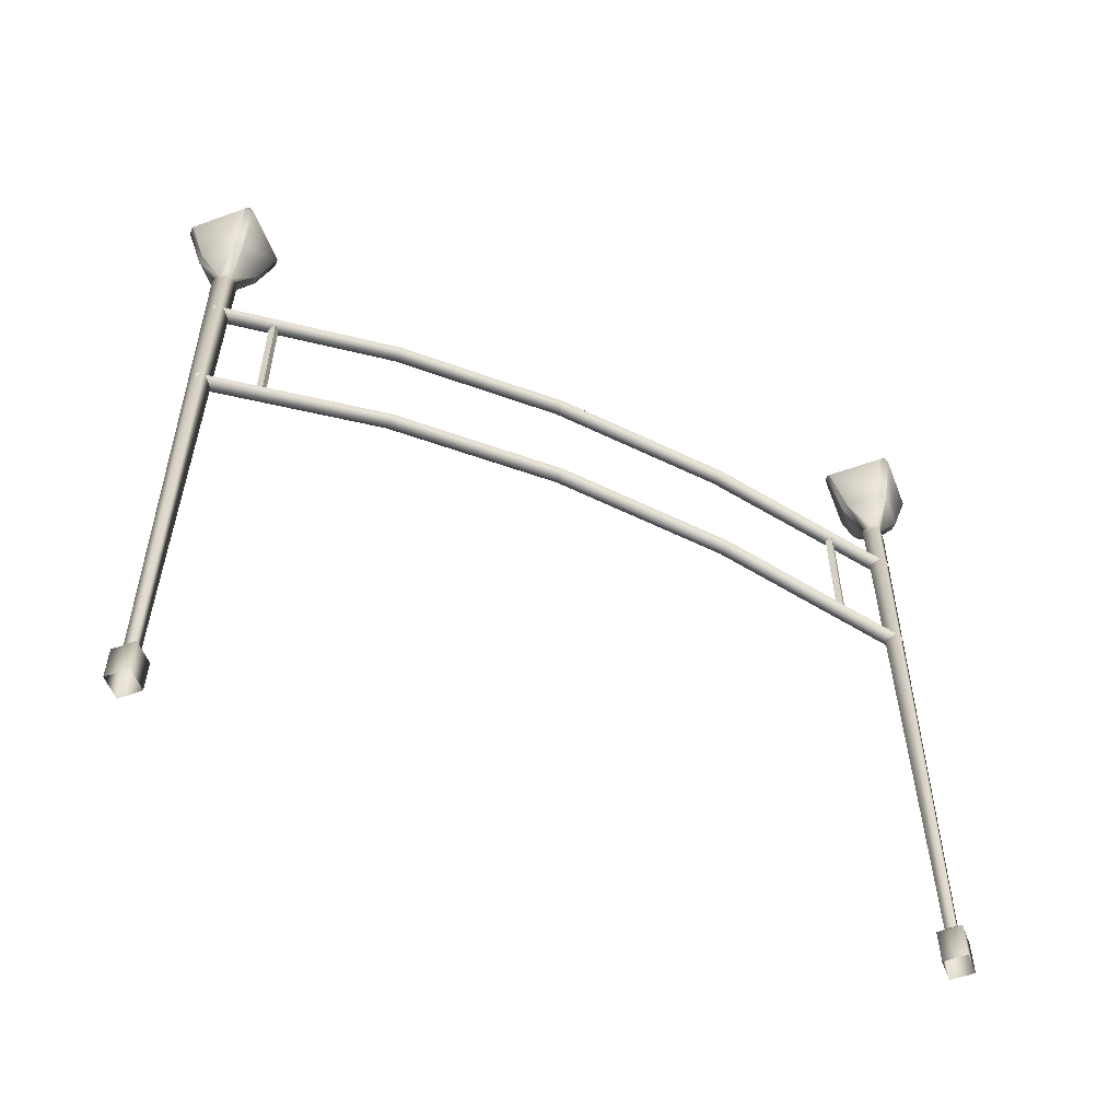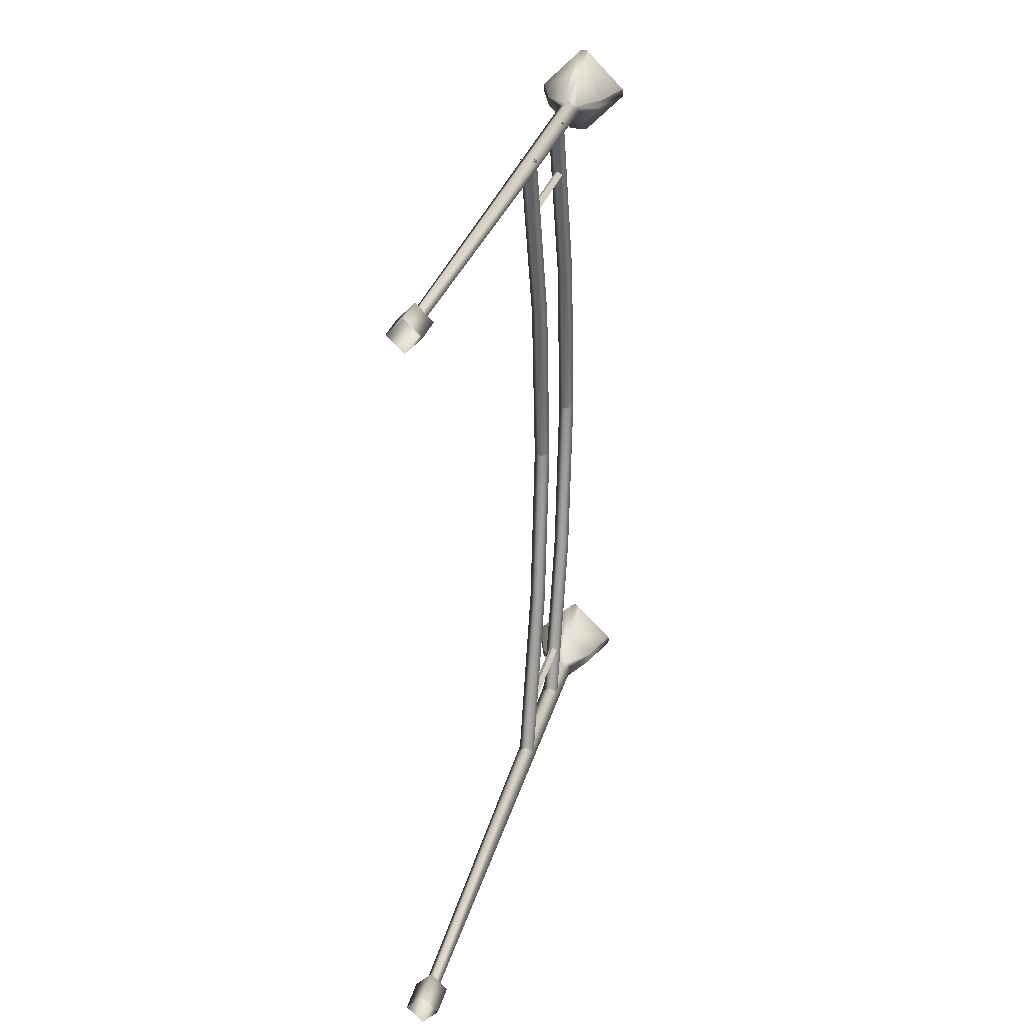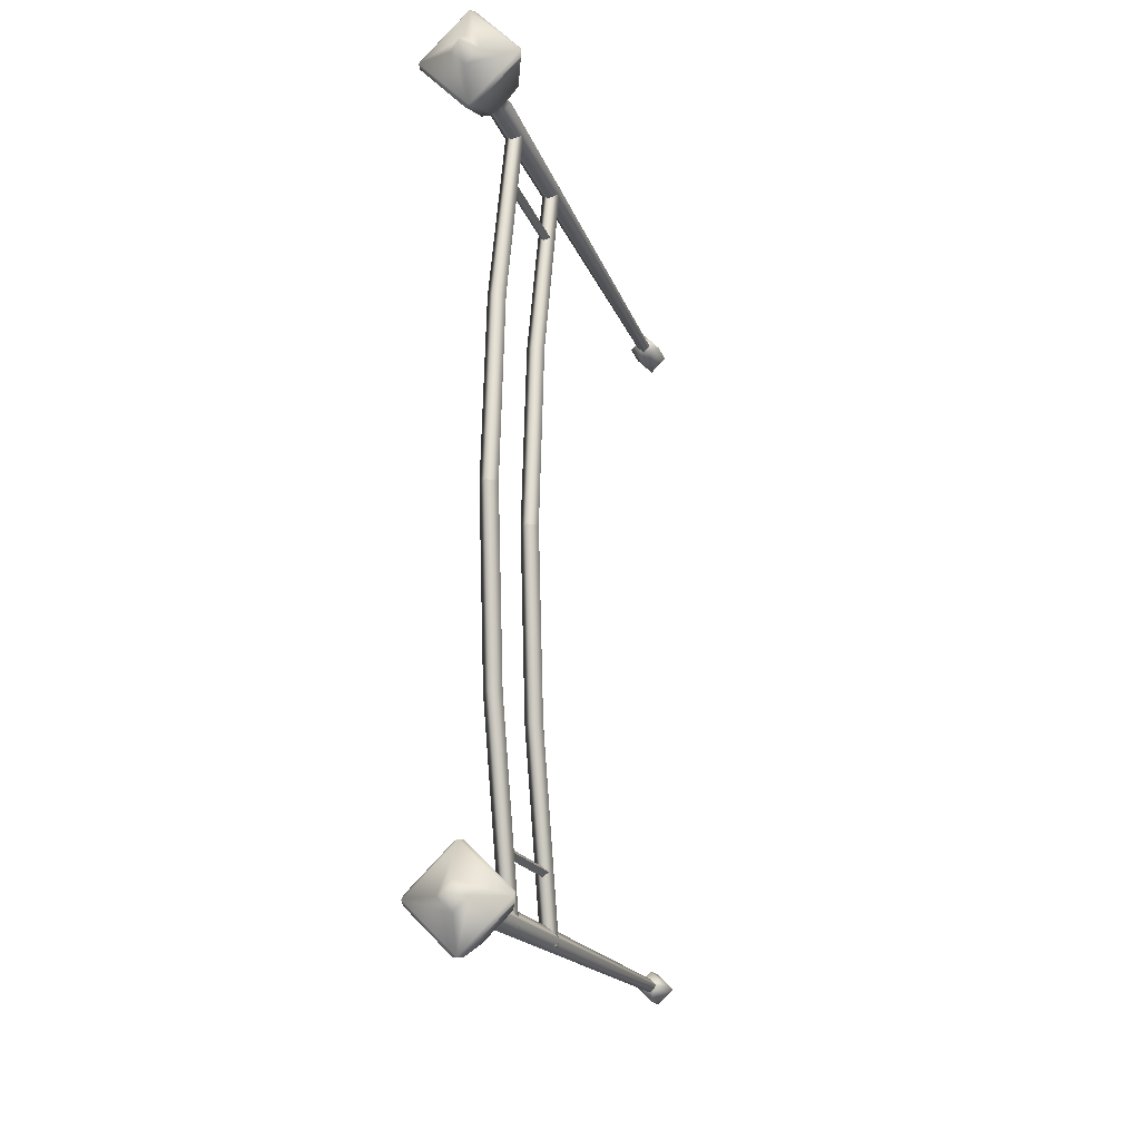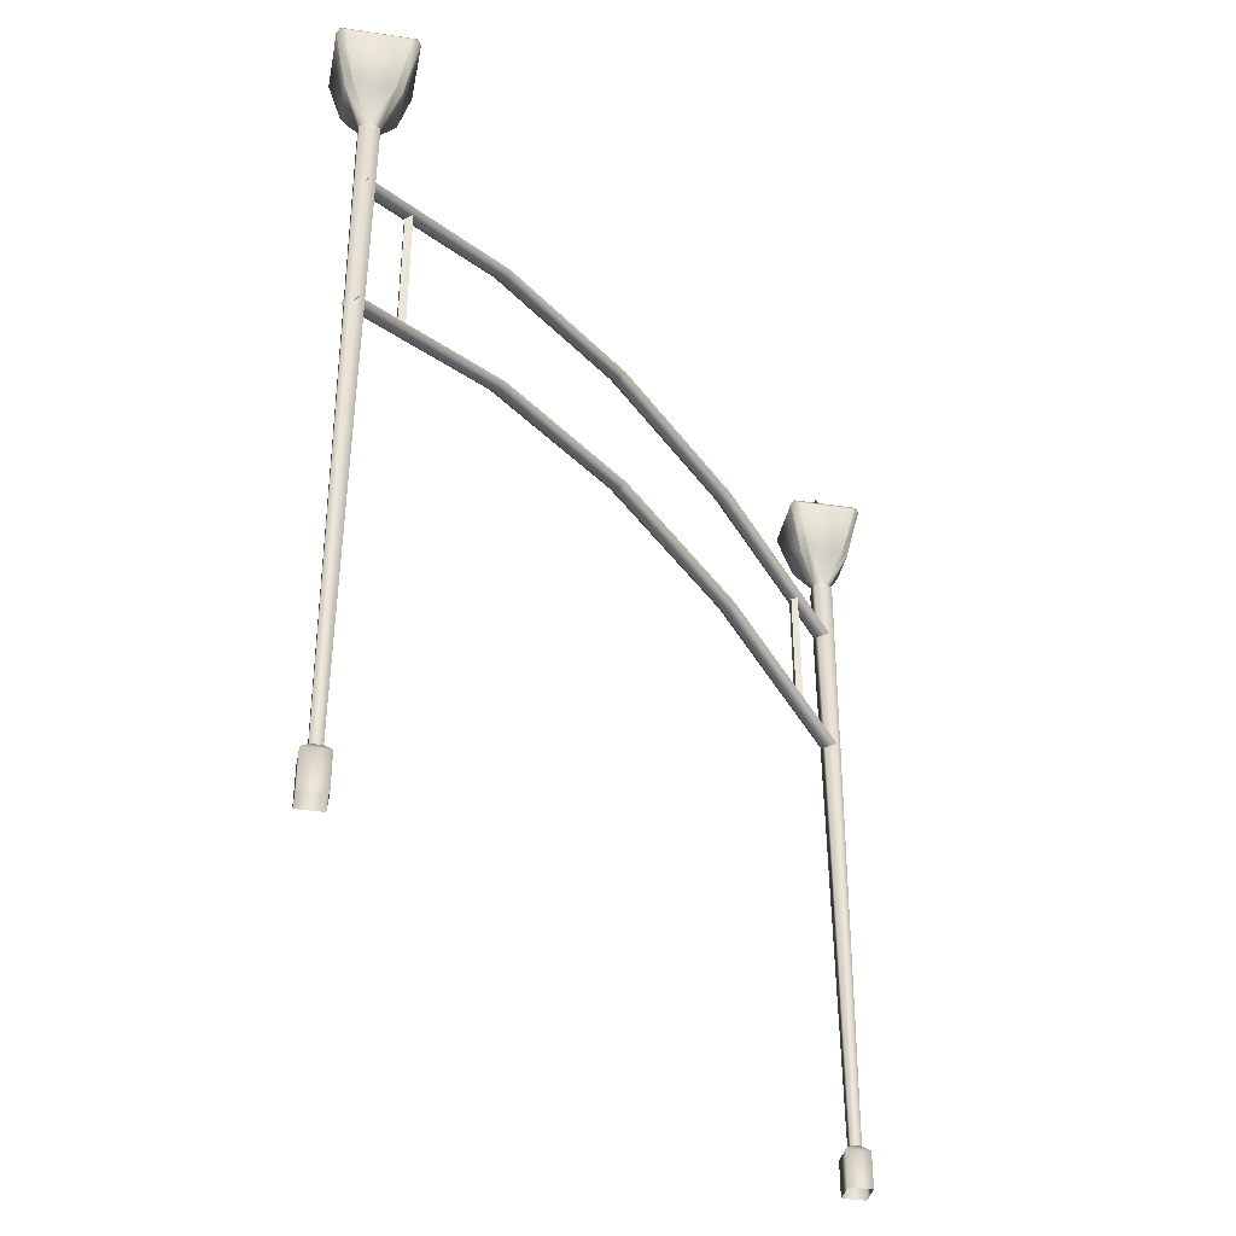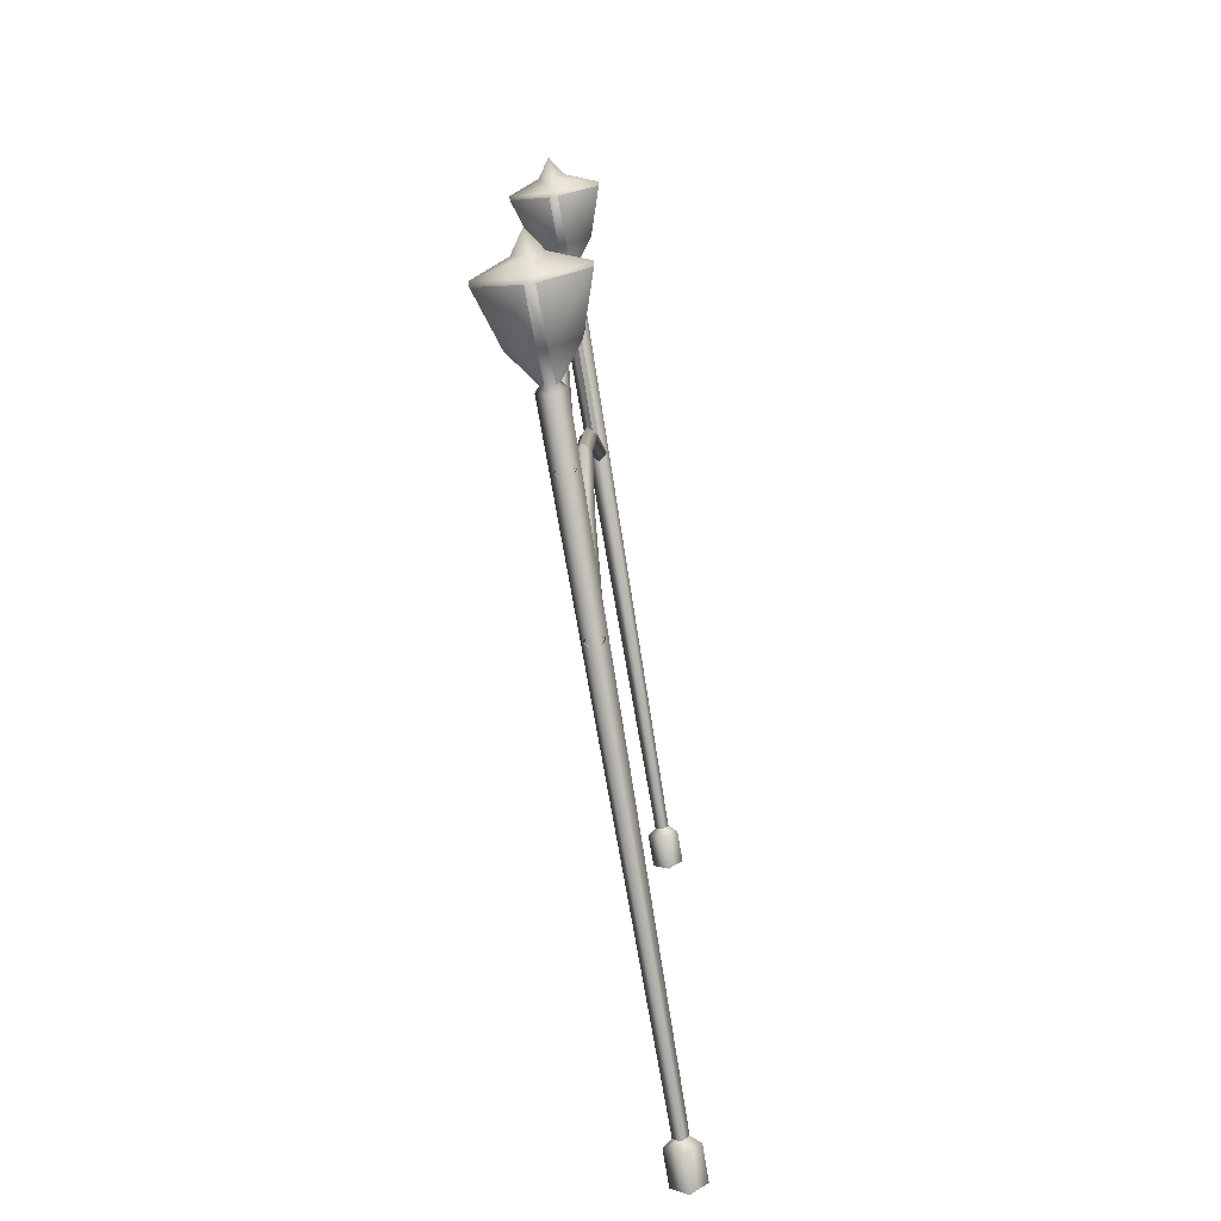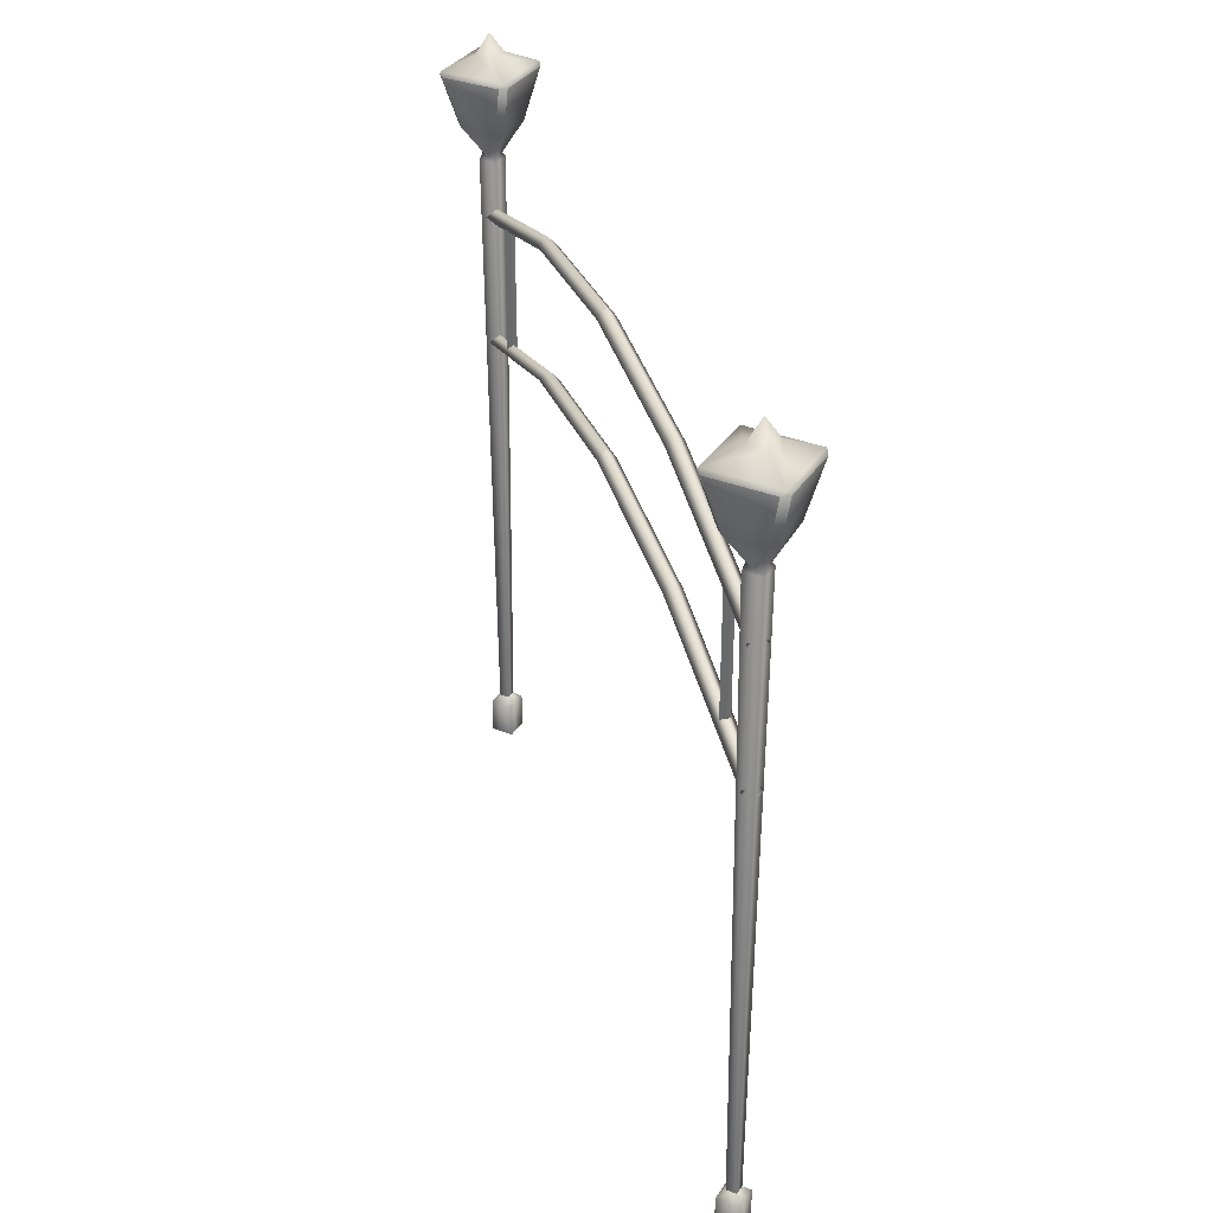
<metadata>
{"format":"obj","ext":"obj","renderer":"f3d","projection":"perspective","resolution":1024,"background":"white","views":[{"elev":-55.6,"azim":-114.1,"up":"+Y"},{"elev":28.1,"azim":13.5,"up":"+Z"},{"elev":-16.2,"azim":-165.6,"up":"+Z"},{"elev":-37.4,"azim":-146.1,"up":"+Y"},{"elev":-75.5,"azim":-170.6,"up":"+Z"},{"elev":33.6,"azim":163.3,"up":"+Y"}]}
</metadata>
<code>
o Cube.002_Cube.001_Cube.002_Cube.001
v 0.000362 11.85 -4.052
v 0.06234 11.85 -3.99
v 0.06234 10.15 -3.99
v 0.000362 10.15 -4.052
v -0.06162 11.85 -3.99
v -0.06162 10.15 -3.99
v 0.000362 11.85 -3.928
v 0.000362 10.15 -3.928
v 0.000362 11.85 4.052
v 0.000362 10.15 4.052
v 0.06234 10.15 3.99
v 0.06234 11.85 3.99
v -0.06162 11.85 3.99
v -0.06162 10.15 3.99
v 0.000362 10.15 3.928
v 0.000362 11.85 3.928
v 0.1116 11.63 -4.812
v 0.1116 12.37 -2.327
v 0.000362 12.25 -2.327
v 0.000362 11.52 -4.812
v -0.1109 12.37 -2.327
v -0.1109 11.63 -4.812
v 0.000362 12.48 -2.327
v 0.000362 12.71 2e-06
v 0.1116 12.6 2e-06
v 0.000362 11.75 -4.812
v -0.1109 9.936 -4.812
v -0.1109 10.67 -2.327
v 0.000362 10.78 -2.327
v 0.000362 10.05 -4.812
v 0.000362 12.49 2e-06
v -0.1109 12.6 2e-06
v 0.1116 9.936 -4.812
v 0.1116 10.67 -2.327
v 0.000362 10.56 -2.327
v 0.000362 9.824 -4.812
v 0.000362 11.01 2e-06
v 0.1116 10.9 2e-06
v 0.000362 10.79 2e-06
v -0.1109 10.9 2e-06
v 0.000362 12.41 -4.57
v -0.05444 12.49 -4.633
v -0.1 12.49 -4.678
v -0.1622 12.41 -4.733
v 0.000362 13.56 -4.137
v 0.05501 13.51 -4.14
v 0.593 13.51 -4.678
v 0.5966 13.56 -4.733
v 0.1739 13.73 -4.733
v 0.000362 13.73 -4.559
v 0.000362 12.41 -4.895
v 0.05516 12.49 -4.833
v 0.1007 12.49 -4.788
v 0.1629 12.41 -4.733
v -0.1 12.49 -4.788
v -0.05444 12.49 -4.833
v 0.000362 13.98 -4.733
v 0.000362 4.475 -4.641
v -0.09155 4.475 -4.733
v -0.5959 13.56 -4.733
v -0.5923 13.51 -4.678
v -0.05429 13.51 -4.14
v -0.1732 13.73 -4.733
v 0.593 13.51 -4.788
v 0.05501 13.51 -5.326
v 0.000362 13.56 -5.329
v 0.000362 13.73 -4.906
v -0.05429 13.51 -5.326
v -0.5923 13.51 -4.788
v 0.05516 12.49 -4.633
v 0.1007 12.49 -4.678
v -0.3815 12.87 -4.678
v -0.3815 12.87 -4.788
v 0.05508 12.87 -5.115
v -0.05436 12.87 -5.115
v 0.3822 12.87 -4.678
v 0.3822 12.87 -4.788
v 0.05508 12.87 -4.351
v -0.05436 12.87 -4.351
v 0.09227 4.475 -4.733
v 0.000362 4.475 -4.825
v -0.07873 4.566 -4.733
v 0.000362 4.566 -4.812
v 0.000362 4.46 -4.941
v -0.2076 4.46 -4.733
v 0.07946 4.566 -4.733
v 0.000362 4.566 -4.654
v 0.000362 4.46 -4.525
v 0.2083 4.46 -4.733
v 0.000362 4.003 -4.525
v 0.2083 4.003 -4.733
v 0.000362 4.003 -4.941
v -0.2076 4.003 -4.733
v 0.1116 11.63 4.812
v 0.000362 11.52 4.812
v 0.000362 12.25 2.327
v 0.1116 12.37 2.327
v -0.1109 11.63 4.812
v -0.1109 12.37 2.327
v 0.000362 12.48 2.327
v 0.000362 11.75 4.812
v -0.1109 9.936 4.812
v 0.000362 10.05 4.812
v 0.000362 10.78 2.327
v -0.1109 10.67 2.327
v 0.1116 9.936 4.812
v 0.000362 9.824 4.812
v 0.000362 10.56 2.327
v 0.1116 10.67 2.327
v 0.000362 12.41 4.57
v -0.1622 12.41 4.733
v -0.1 12.49 4.678
v -0.05444 12.49 4.633
v 0.000362 13.56 4.137
v 0.000362 13.73 4.559
v 0.1739 13.73 4.733
v 0.5966 13.56 4.733
v 0.593 13.51 4.678
v 0.05501 13.51 4.14
v 0.000362 12.41 4.895
v 0.1629 12.41 4.733
v 0.1007 12.49 4.788
v 0.05516 12.49 4.833
v -0.05444 12.49 4.833
v -0.1 12.49 4.788
v 0.000362 13.98 4.733
v 0.000362 4.475 4.641
v -0.09155 4.475 4.733
v -0.5959 13.56 4.733
v -0.1732 13.73 4.733
v -0.05429 13.51 4.14
v -0.5923 13.51 4.678
v 0.000362 13.73 4.906
v 0.000362 13.56 5.329
v 0.05501 13.51 5.326
v 0.593 13.51 4.788
v -0.5923 13.51 4.788
v -0.05429 13.51 5.326
v 0.05516 12.49 4.633
v 0.1007 12.49 4.678
v -0.3815 12.87 4.788
v -0.3815 12.87 4.678
v 0.05508 12.87 5.115
v -0.05436 12.87 5.115
v 0.3822 12.87 4.678
v 0.3822 12.87 4.788
v -0.05436 12.87 4.351
v 0.05508 12.87 4.351
v 0.09227 4.475 4.733
v 0.000362 4.475 4.825
v -0.07873 4.566 4.733
v -0.2076 4.46 4.733
v 0.000362 4.46 4.941
v 0.000362 4.566 4.812
v 0.07946 4.566 4.733
v 0.2083 4.46 4.733
v 0.000362 4.46 4.525
v 0.000362 4.566 4.654
v 0.2083 4.003 4.733
v 0.000362 4.003 4.525
v 0.000362 4.003 4.941
v -0.2076 4.003 4.733
f 1 2 3 4
f 5 1 4 6
f 2 7 8 3
f 7 5 6 8
f 9 10 11 12
f 13 14 10 9
f 12 11 15 16
f 16 15 14 13
f 17 18 19 20
f 20 19 21 22
f 18 23 24 25
f 26 23 18 17
f 27 28 29 30
f 19 18 25 31
f 23 21 32 24
f 21 19 31 32
f 33 34 35 36
f 36 35 28 27
f 34 29 37 38
f 30 29 34 33
f 35 34 38 39
f 29 28 40 37
f 28 35 39 40
f 41 42 43 44
f 45 46 47 48 49 50
f 51 52 53 54
f 44 55 56 51
f 50 49 57
f 58 41 44 59
f 60 61 62 45 50 63
f 48 64 65 66 67 49
f 67 63 57
f 49 67 57
f 63 50 57
f 66 68 69 60 63 67
f 70 42 41
f 43 55 44
f 53 71 54
f 56 52 51
f 65 68 66
f 62 46 45
f 47 64 48
f 69 61 60
f 43 72 73 55
f 74 52 56 75
f 76 71 53 77
f 70 78 79 42
f 47 76 77 64
f 69 73 72 61
f 75 68 65 74
f 78 46 62 79
f 54 71 70 41
f 80 54 41 58
f 81 51 54 80
f 59 44 51 81
f 70 71 76 78
f 56 55 73 75
f 72 79 62 61
f 53 52 74 77
f 43 42 79 72
f 75 73 69 68
f 78 76 47 46
f 77 74 65 64
f 82 83 84 85
f 86 87 88 89
f 83 86 89 84
f 87 82 85 88
f 89 88 90 91
f 84 89 91 92
f 88 85 93 90
f 85 84 92 93
f 22 21 23 26
f 94 95 96 97
f 95 98 99 96
f 97 25 24 100
f 101 94 97 100
f 102 103 104 105
f 31 32 24 25
f 96 31 25 97
f 100 24 32 99
f 99 32 31 96
f 106 107 108 109
f 107 102 105 108
f 109 38 37 104
f 103 106 109 104
f 39 40 37 38
f 108 39 38 109
f 104 37 40 105
f 105 40 39 108
f 110 111 112 113
f 114 115 116 117 118 119
f 120 121 122 123
f 111 120 124 125
f 115 126 116
f 127 128 111 110
f 129 130 115 114 131 132
f 117 116 133 134 135 136
f 133 126 130
f 116 126 133
f 130 126 115
f 134 133 130 129 137 138
f 139 110 113
f 112 111 125
f 122 121 140
f 124 120 123
f 135 134 138
f 131 114 119
f 118 117 136
f 137 129 132
f 112 125 141 142
f 143 144 124 123
f 145 146 122 140
f 139 113 147 148
f 118 136 146 145
f 137 132 142 141
f 144 143 135 138
f 148 147 131 119
f 121 110 139 140
f 149 127 110 121
f 150 149 121 120
f 128 150 120 111
f 139 148 145 140
f 124 144 141 125
f 142 132 131 147
f 122 146 143 123
f 112 142 147 113
f 144 138 137 141
f 148 119 118 145
f 146 136 135 143
f 151 152 153 154
f 155 156 157 158
f 154 153 156 155
f 158 157 152 151
f 156 159 160 157
f 153 161 159 156
f 157 160 162 152
f 152 162 161 153
f 98 101 100 99

</code>
